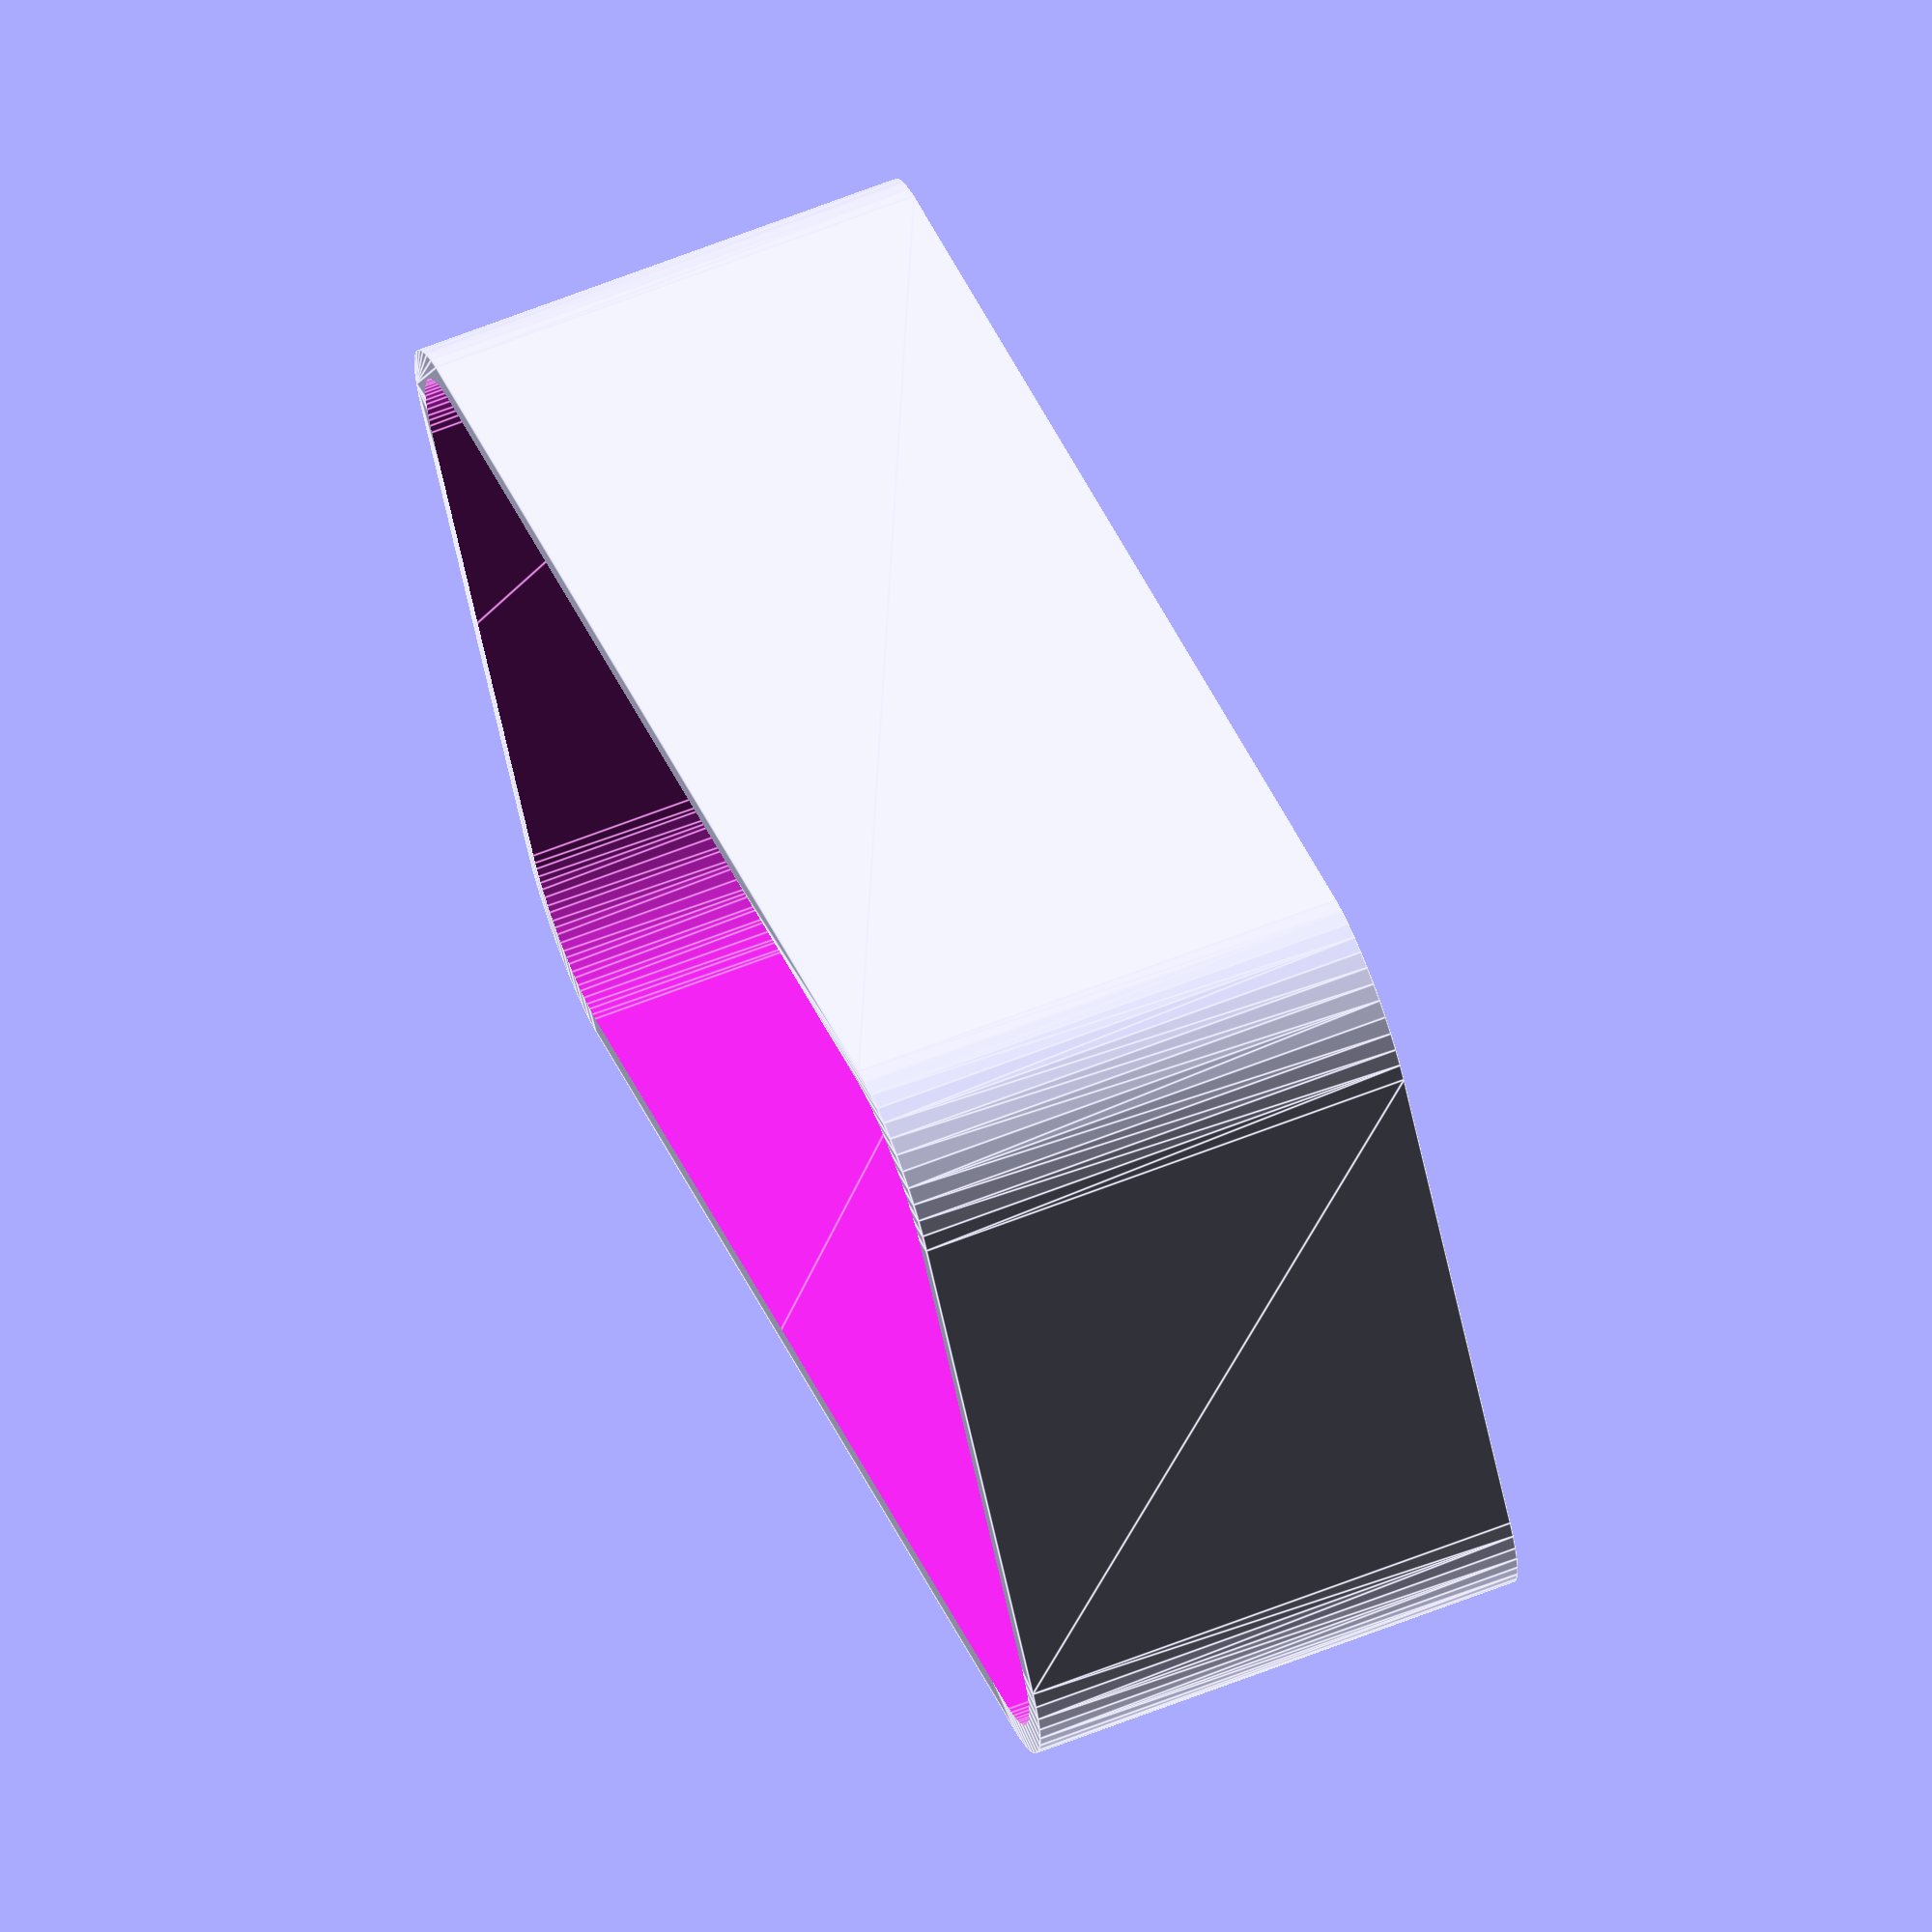
<openscad>
$fn = 50;


difference() {
	union() {
		translate(v = [0, -15.0000000000, 0]) {
			hull() {
				translate(v = [-26.0000000000, 11.0000000000, 0]) {
					cylinder(h = 20, r = 5.5000000000);
				}
				translate(v = [26.0000000000, 11.0000000000, 0]) {
					cylinder(h = 20, r = 5.5000000000);
				}
				translate(v = [-26.0000000000, -11.0000000000, 0]) {
					cylinder(h = 20, r = 5.5000000000);
				}
				translate(v = [26.0000000000, -11.0000000000, 0]) {
					cylinder(h = 20, r = 5.5000000000);
				}
			}
		}
	}
	union() {
		translate(v = [0, -15.0000000000, 2]) {
			hull() {
				translate(v = [-25.5000000000, 10.5000000000, 0]) {
					cylinder(h = 40, r = 5);
				}
				translate(v = [25.5000000000, 10.5000000000, 0]) {
					cylinder(h = 40, r = 5);
				}
				translate(v = [-25.5000000000, -10.5000000000, 0]) {
					cylinder(h = 40, r = 5);
				}
				translate(v = [25.5000000000, -10.5000000000, 0]) {
					cylinder(h = 40, r = 5);
				}
			}
		}
	}
}
</openscad>
<views>
elev=293.8 azim=148.9 roll=68.6 proj=o view=edges
</views>
